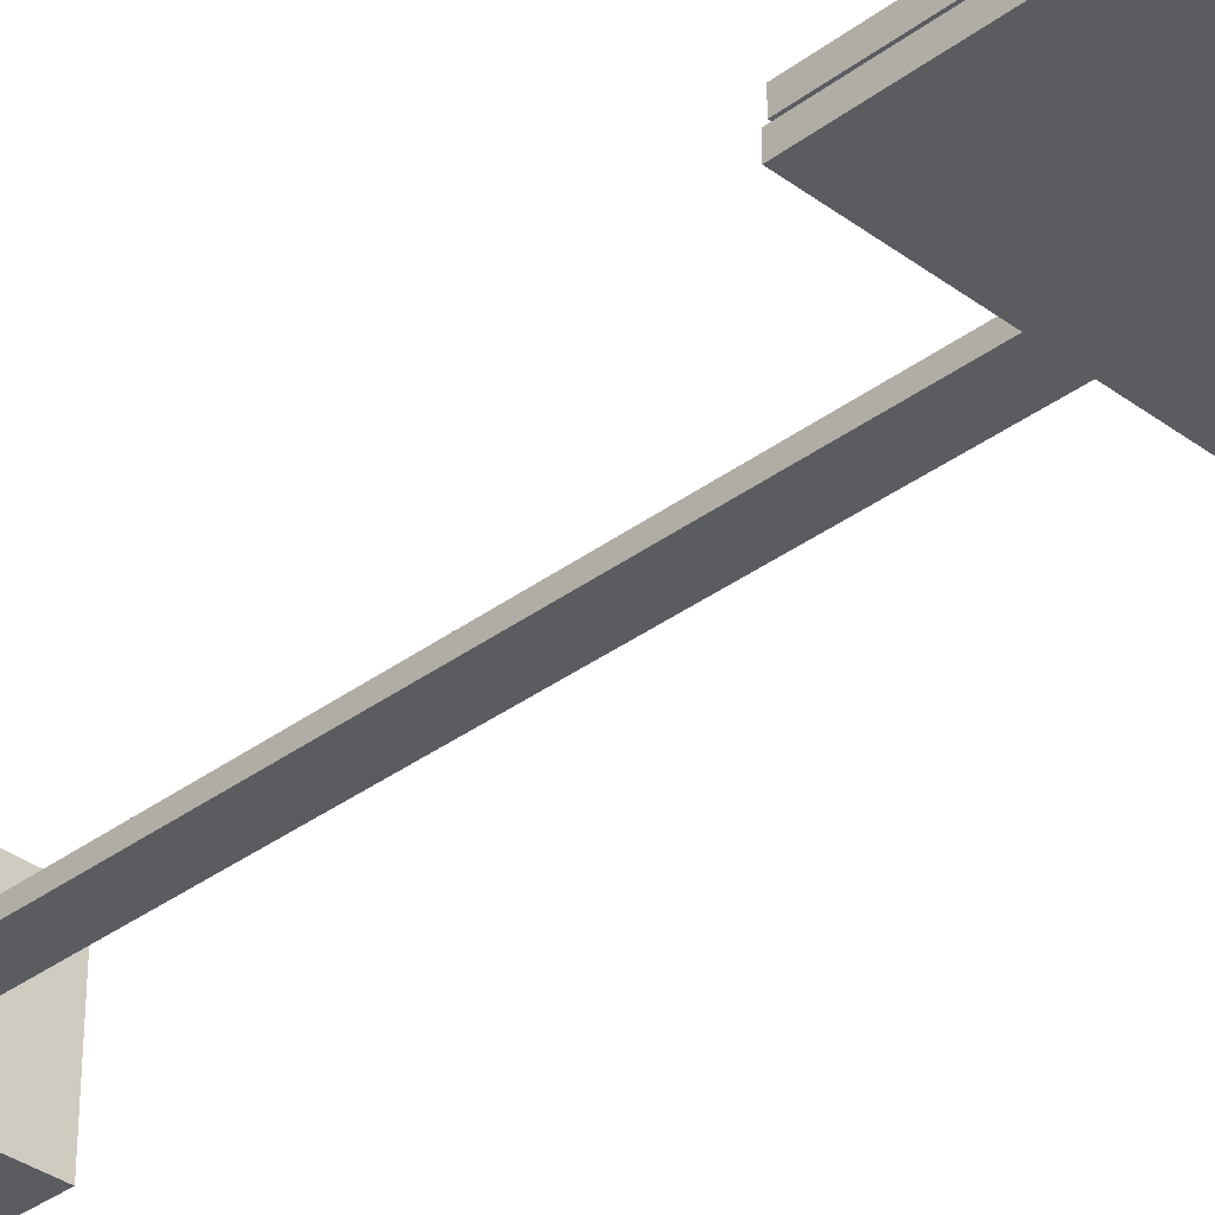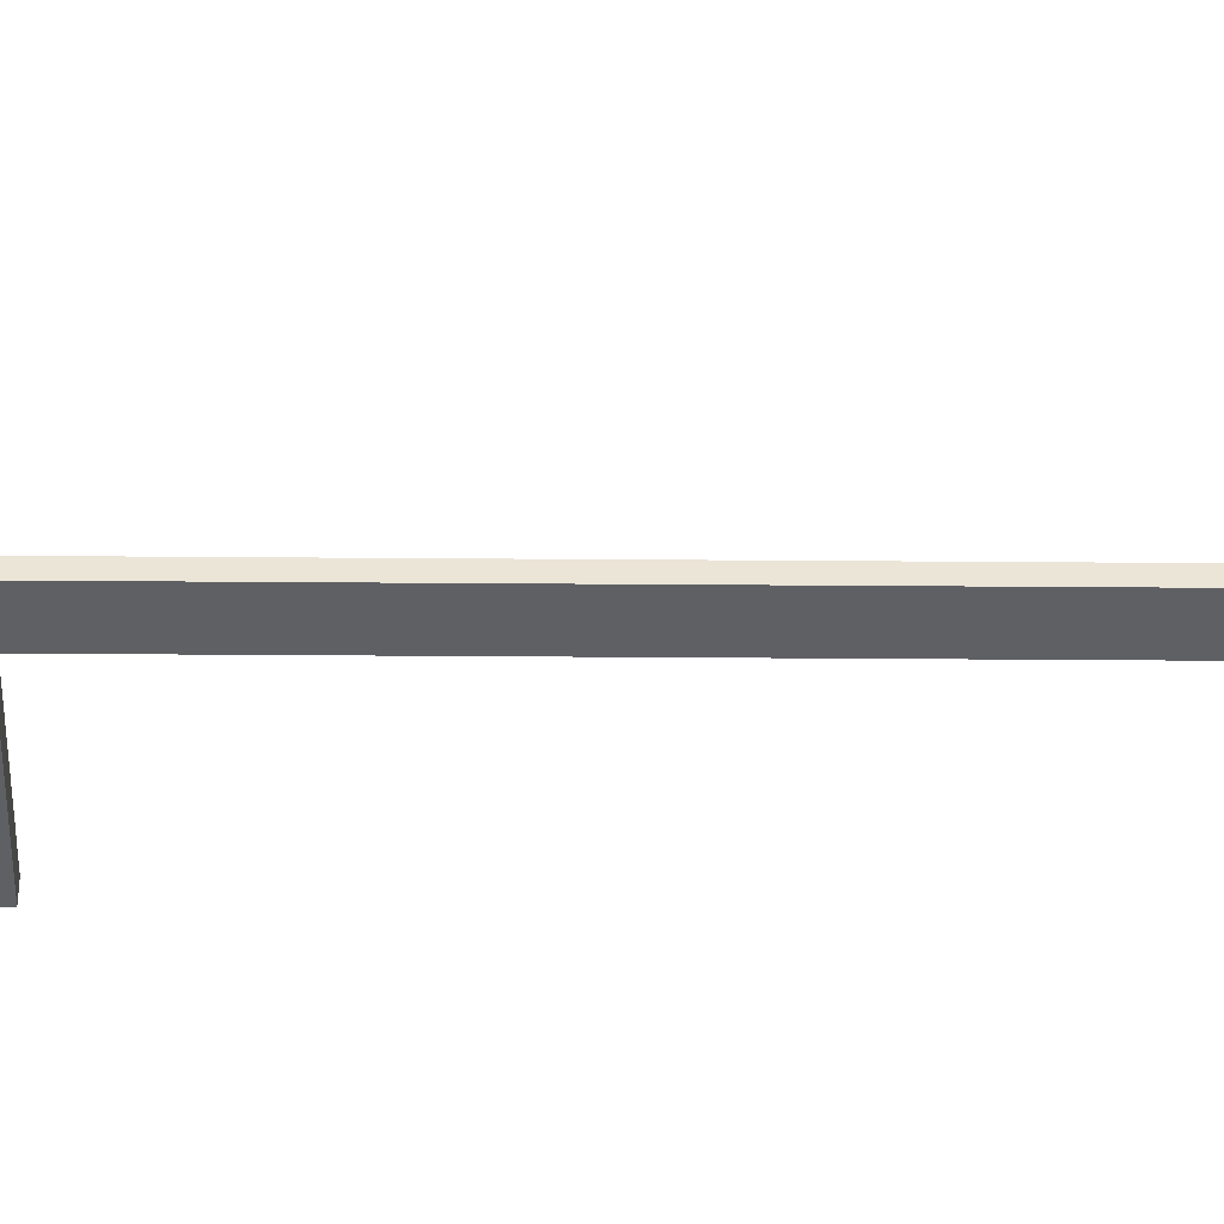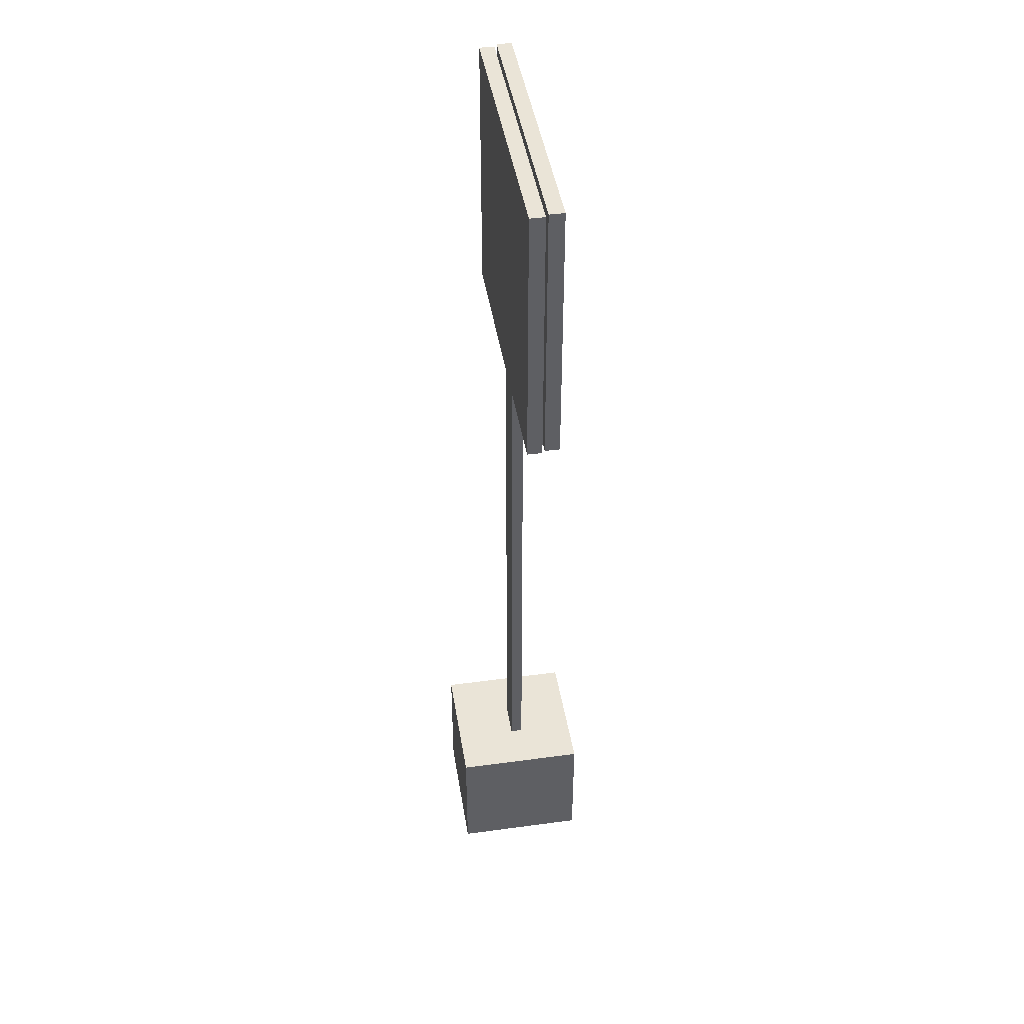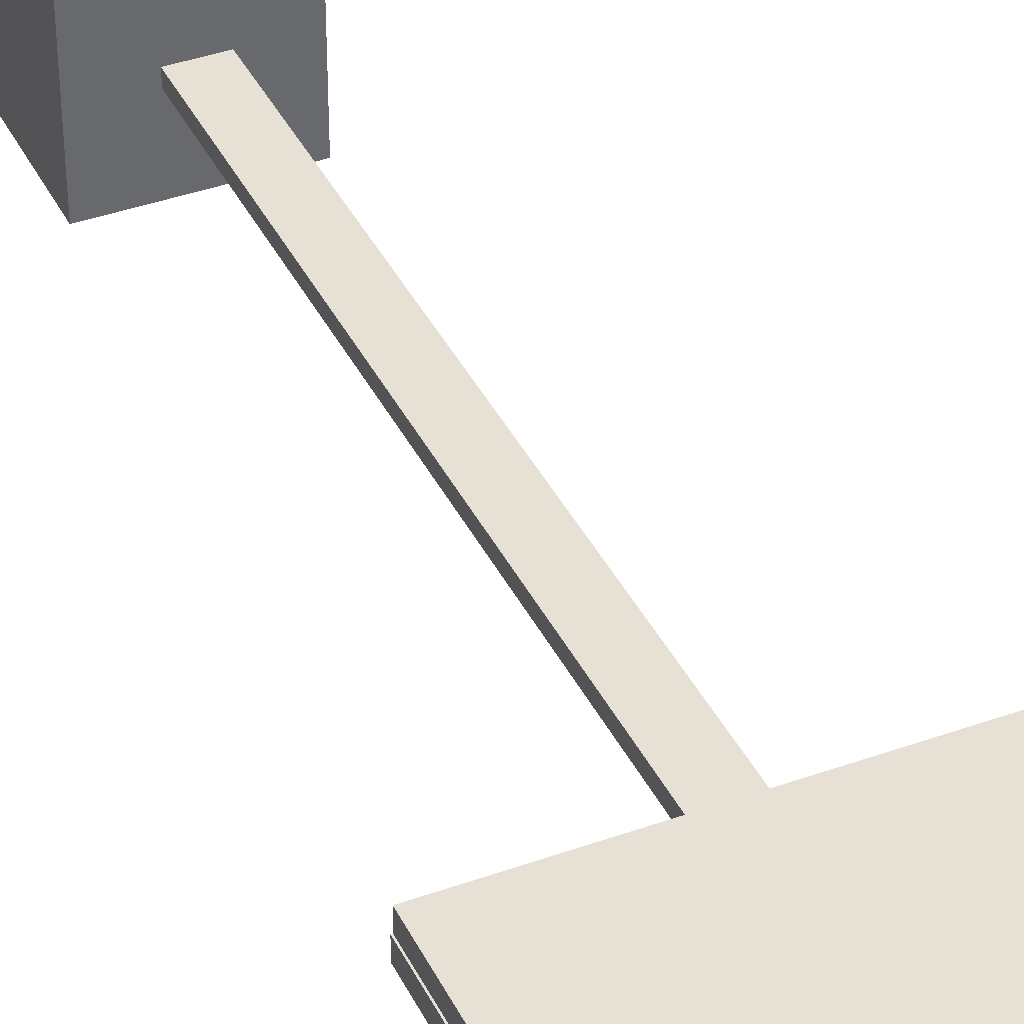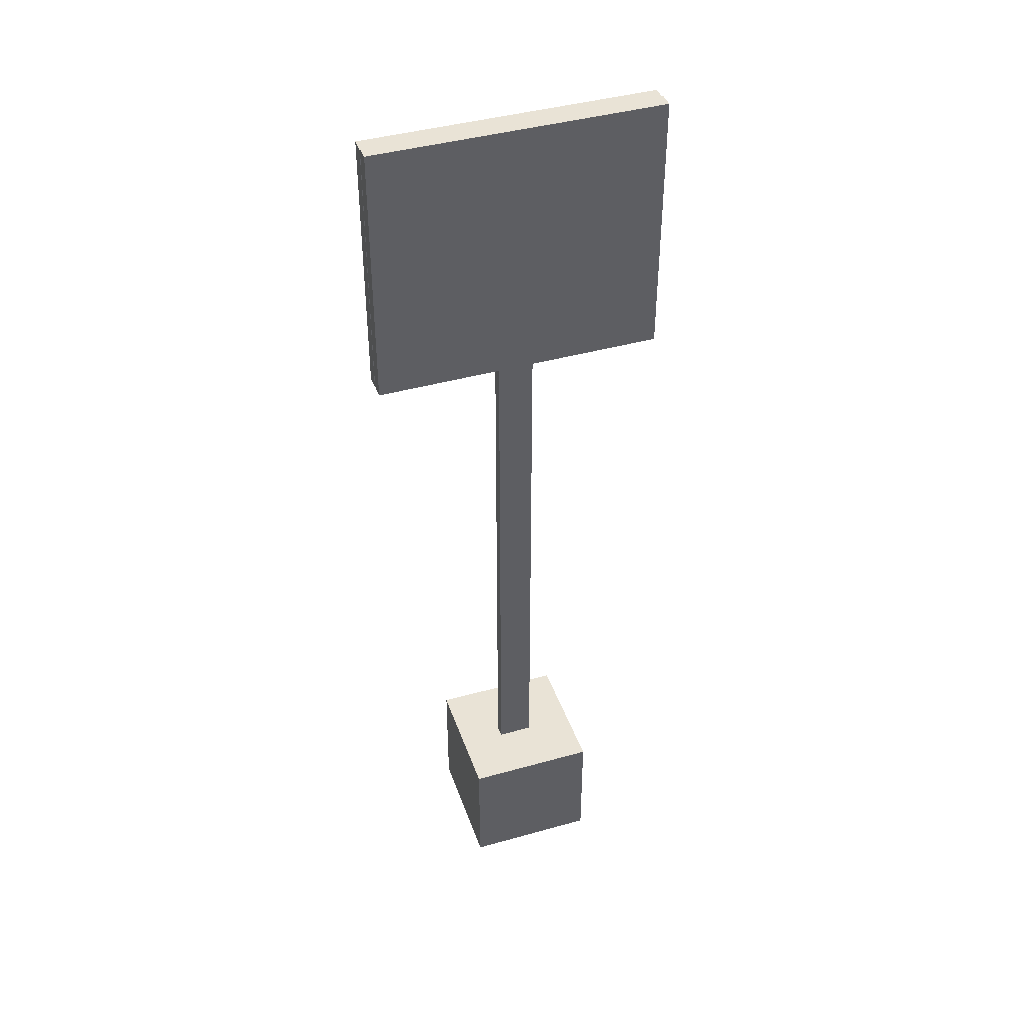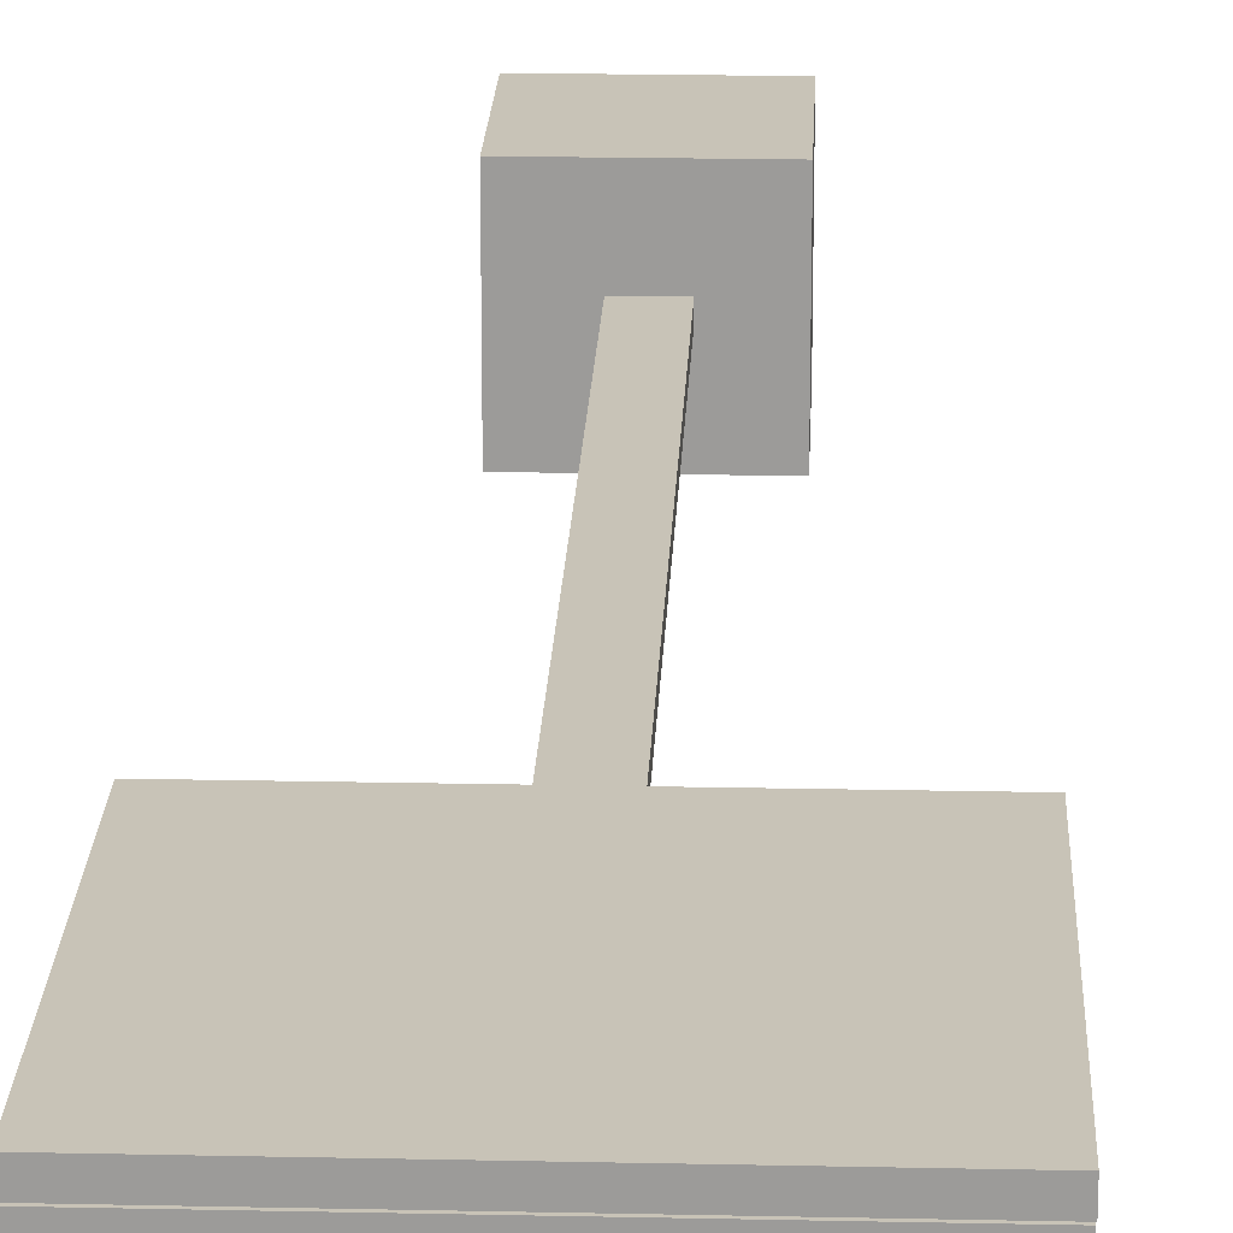
<metadata>
{"format":"obj","ext":"obj","renderer":"f3d","projection":"perspective","resolution":1024,"background":"white","views":[{"elev":-34.6,"azim":135.1,"up":"+Z"},{"elev":-44.4,"azim":-90.5,"up":"+Z"},{"elev":43.7,"azim":-99.1,"up":"+Y"},{"elev":39.2,"azim":155.8,"up":"+Z"},{"elev":42.2,"azim":-18.6,"up":"+Y"},{"elev":19.8,"azim":-177.7,"up":"+Z"}]}
</metadata>
<code>
o Cube
v 1 1 -1
v 1 -1 -1
v 1 1 1
v 1 -1 1
v -1 1 -1
v -1 -1 -1
v -1 1 1
v -1 -1 1
f 1 5 7 3
f 4 3 7 8
f 8 7 5 6
f 6 2 4 8
f 2 1 3 4
f 6 5 1 2
o STOPALLM_1
v 0.2526 12.97 0.1325
v 0.2521 12.97 -0.04935
v -0.2911 12.97 0.1341
v -0.2916 12.97 -0.04768
v -0.2916 0.02816 -0.04768
v 0.2521 0.02816 -0.04935
v -0.2911 0.02816 0.1341
v 0.2526 0.02816 0.1325
f 9 10 11
f 12 11 10
f 13 14 15
f 16 15 14
f 12 10 13
f 14 13 10
f 11 12 15
f 13 15 12
f 9 11 16
f 15 16 11
f 10 9 14
f 16 14 9
o Cube_Cube.001
v -2.239 9.601 0.09139
v -2.239 13.68 0.09139
v -2.239 13.68 -0.1318
v -2.239 9.601 -0.1318
v 2.17 13.68 -0.1318
v 2.17 9.601 -0.1318
v 2.17 13.68 0.09139
v 2.17 9.601 0.09139
f 17 18 19 20
f 20 19 21 22
f 22 21 23 24
f 24 23 18 17
f 20 22 24 17
f 21 19 18 23
o Cube_Cube.002
v -2.242 9.637 0.3475
v -2.242 13.71 0.3475
v -2.242 13.71 0.1243
v -2.242 9.637 0.1243
v 2.167 13.71 0.1243
v 2.167 9.637 0.1243
v 2.167 13.71 0.3475
v 2.167 9.637 0.3475
f 25 26 27 28
f 28 27 29 30
f 30 29 31 32
f 32 31 26 25
f 28 30 32 25
f 29 27 26 31

</code>
